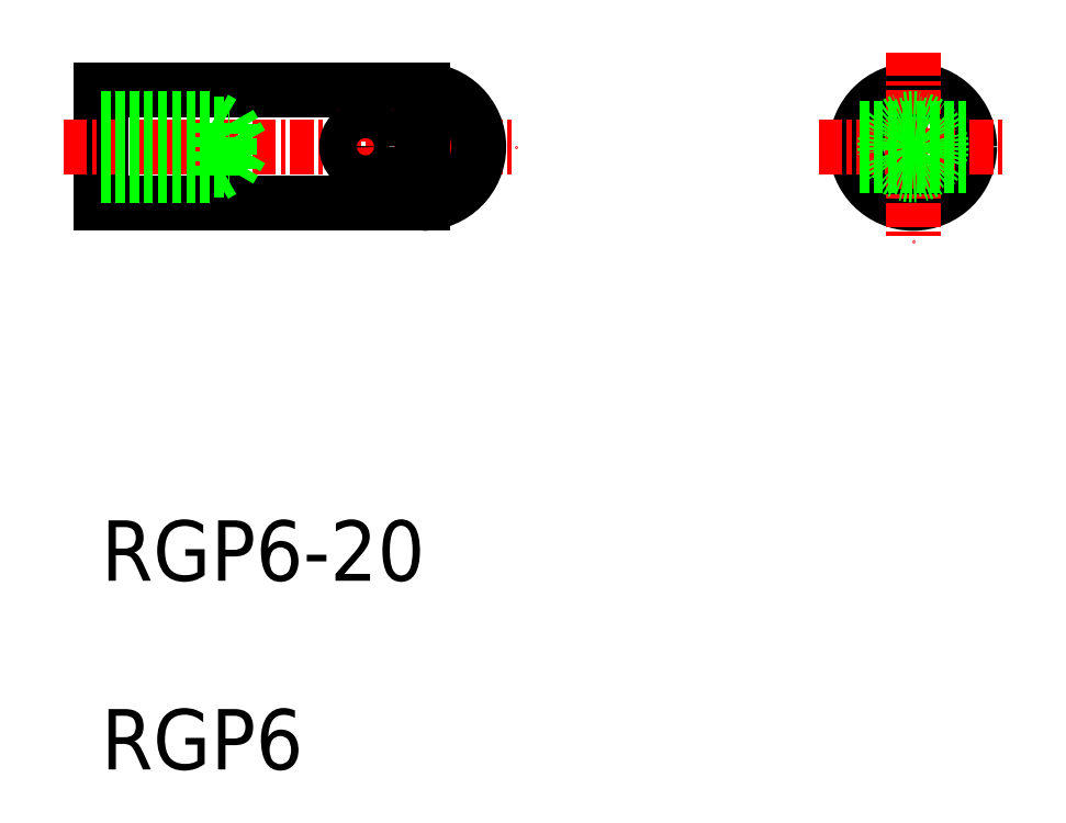
<metadata>
{"format":"dxf","ext":"dxf","renderer":"ezdxf+matplotlib","layout":"modelspace","background":"white","min_lineweight":24,"dpi":150}
</metadata>
<code>
0
SECTION
2
ENTITIES
0
TEXT
8
0
10
-4751
20
-567.2
30
0
40
3.2
1
RGP6
0
TEXT
8
0
10
-4751
20
-557.2
30
0
40
3.2
1
RGP6-20
0
CIRCLE
8
0
10
-4708
20
-534.2
30
0
40
3
0
LINE
8
CENTER
10
-4713
20
-534.2
30
0
11
-4703
21
-534.2
31
0
0
LINE
8
CENTER
10
-4708
20
-529.2
30
0
11
-4708
21
-539.2
31
0
0
CIRCLE
8
0
10
-4708
20
-534.2
30
0
40
1.23
0
CIRCLE
8
0
10
-4708
20
-534.2
30
0
40
1.5
0
POLYLINE
8
0
66
     1
10
0
20
0
30
0
0
VERTEX
8
0
10
-4734
20
-531.2
30
0
0
VERTEX
8
0
10
-4751
20
-531.2
30
0
0
VERTEX
8
0
10
-4751
20
-537.2
30
0
0
VERTEX
8
0
10
-4734
20
-537.2
30
0
0
SEQEND
8
0
0
LINE
8
CENTER
10
-4753
20
-534.2
30
0
11
-4729
21
-534.2
31
0
0
ARC
8
0
10
-4734
20
-534.2
30
0
40
3
50
270
51
90
0
LINE
8
0
10
-4734
20
-531.2
30
0
11
-4734
21
-537.2
31
0
0
LINE
8
CENTER
10
-4737
20
-532.2
30
0
11
-4737
21
-536.2
31
0
0
CIRCLE
8
0
10
-4737
20
-534.2
30
0
40
1
0
LINE
8
0
10
-4711
20
-533.2
30
0
11
-4705
21
-533.2
31
0
0
LINE
8
0
10
-4711
20
-535.2
30
0
11
-4705
21
-535.2
31
0
0
LINE
8
0
10
-4745
20
-535.7
30
0
11
-4744
21
-535.4
31
0
0
LINE
8
0
10
-4745
20
-532.7
30
0
11
-4744
21
-533
31
0
0
LINE
8
0
10
-4751
20
-535.4
30
0
11
-4744
21
-535.4
31
0
0
LINE
8
0
10
-4744
20
-535.4
30
0
11
-4743
21
-534.2
31
0
0
LINE
8
0
10
-4751
20
-532.7
30
0
11
-4745
21
-532.7
31
0
0
LINE
8
0
10
-4751
20
-533
30
0
11
-4744
21
-533
31
0
0
LINE
8
0
10
-4744
20
-533
30
0
11
-4744
21
-534.2
31
0
0
LINE
8
0
10
-4744
20
-533
30
0
11
-4743
21
-534.2
31
0
0
LINE
8
0
10
-4751
20
-535.7
30
0
11
-4745
21
-535.7
31
0
0
LINE
8
0
10
-4744
20
-535.4
30
0
11
-4744
21
-534.2
31
0
0
LINE
8
0
10
-4745
20
-535.7
30
0
11
-4745
21
-532.7
31
0
0
ENDSEC
0
EOF

</code>
